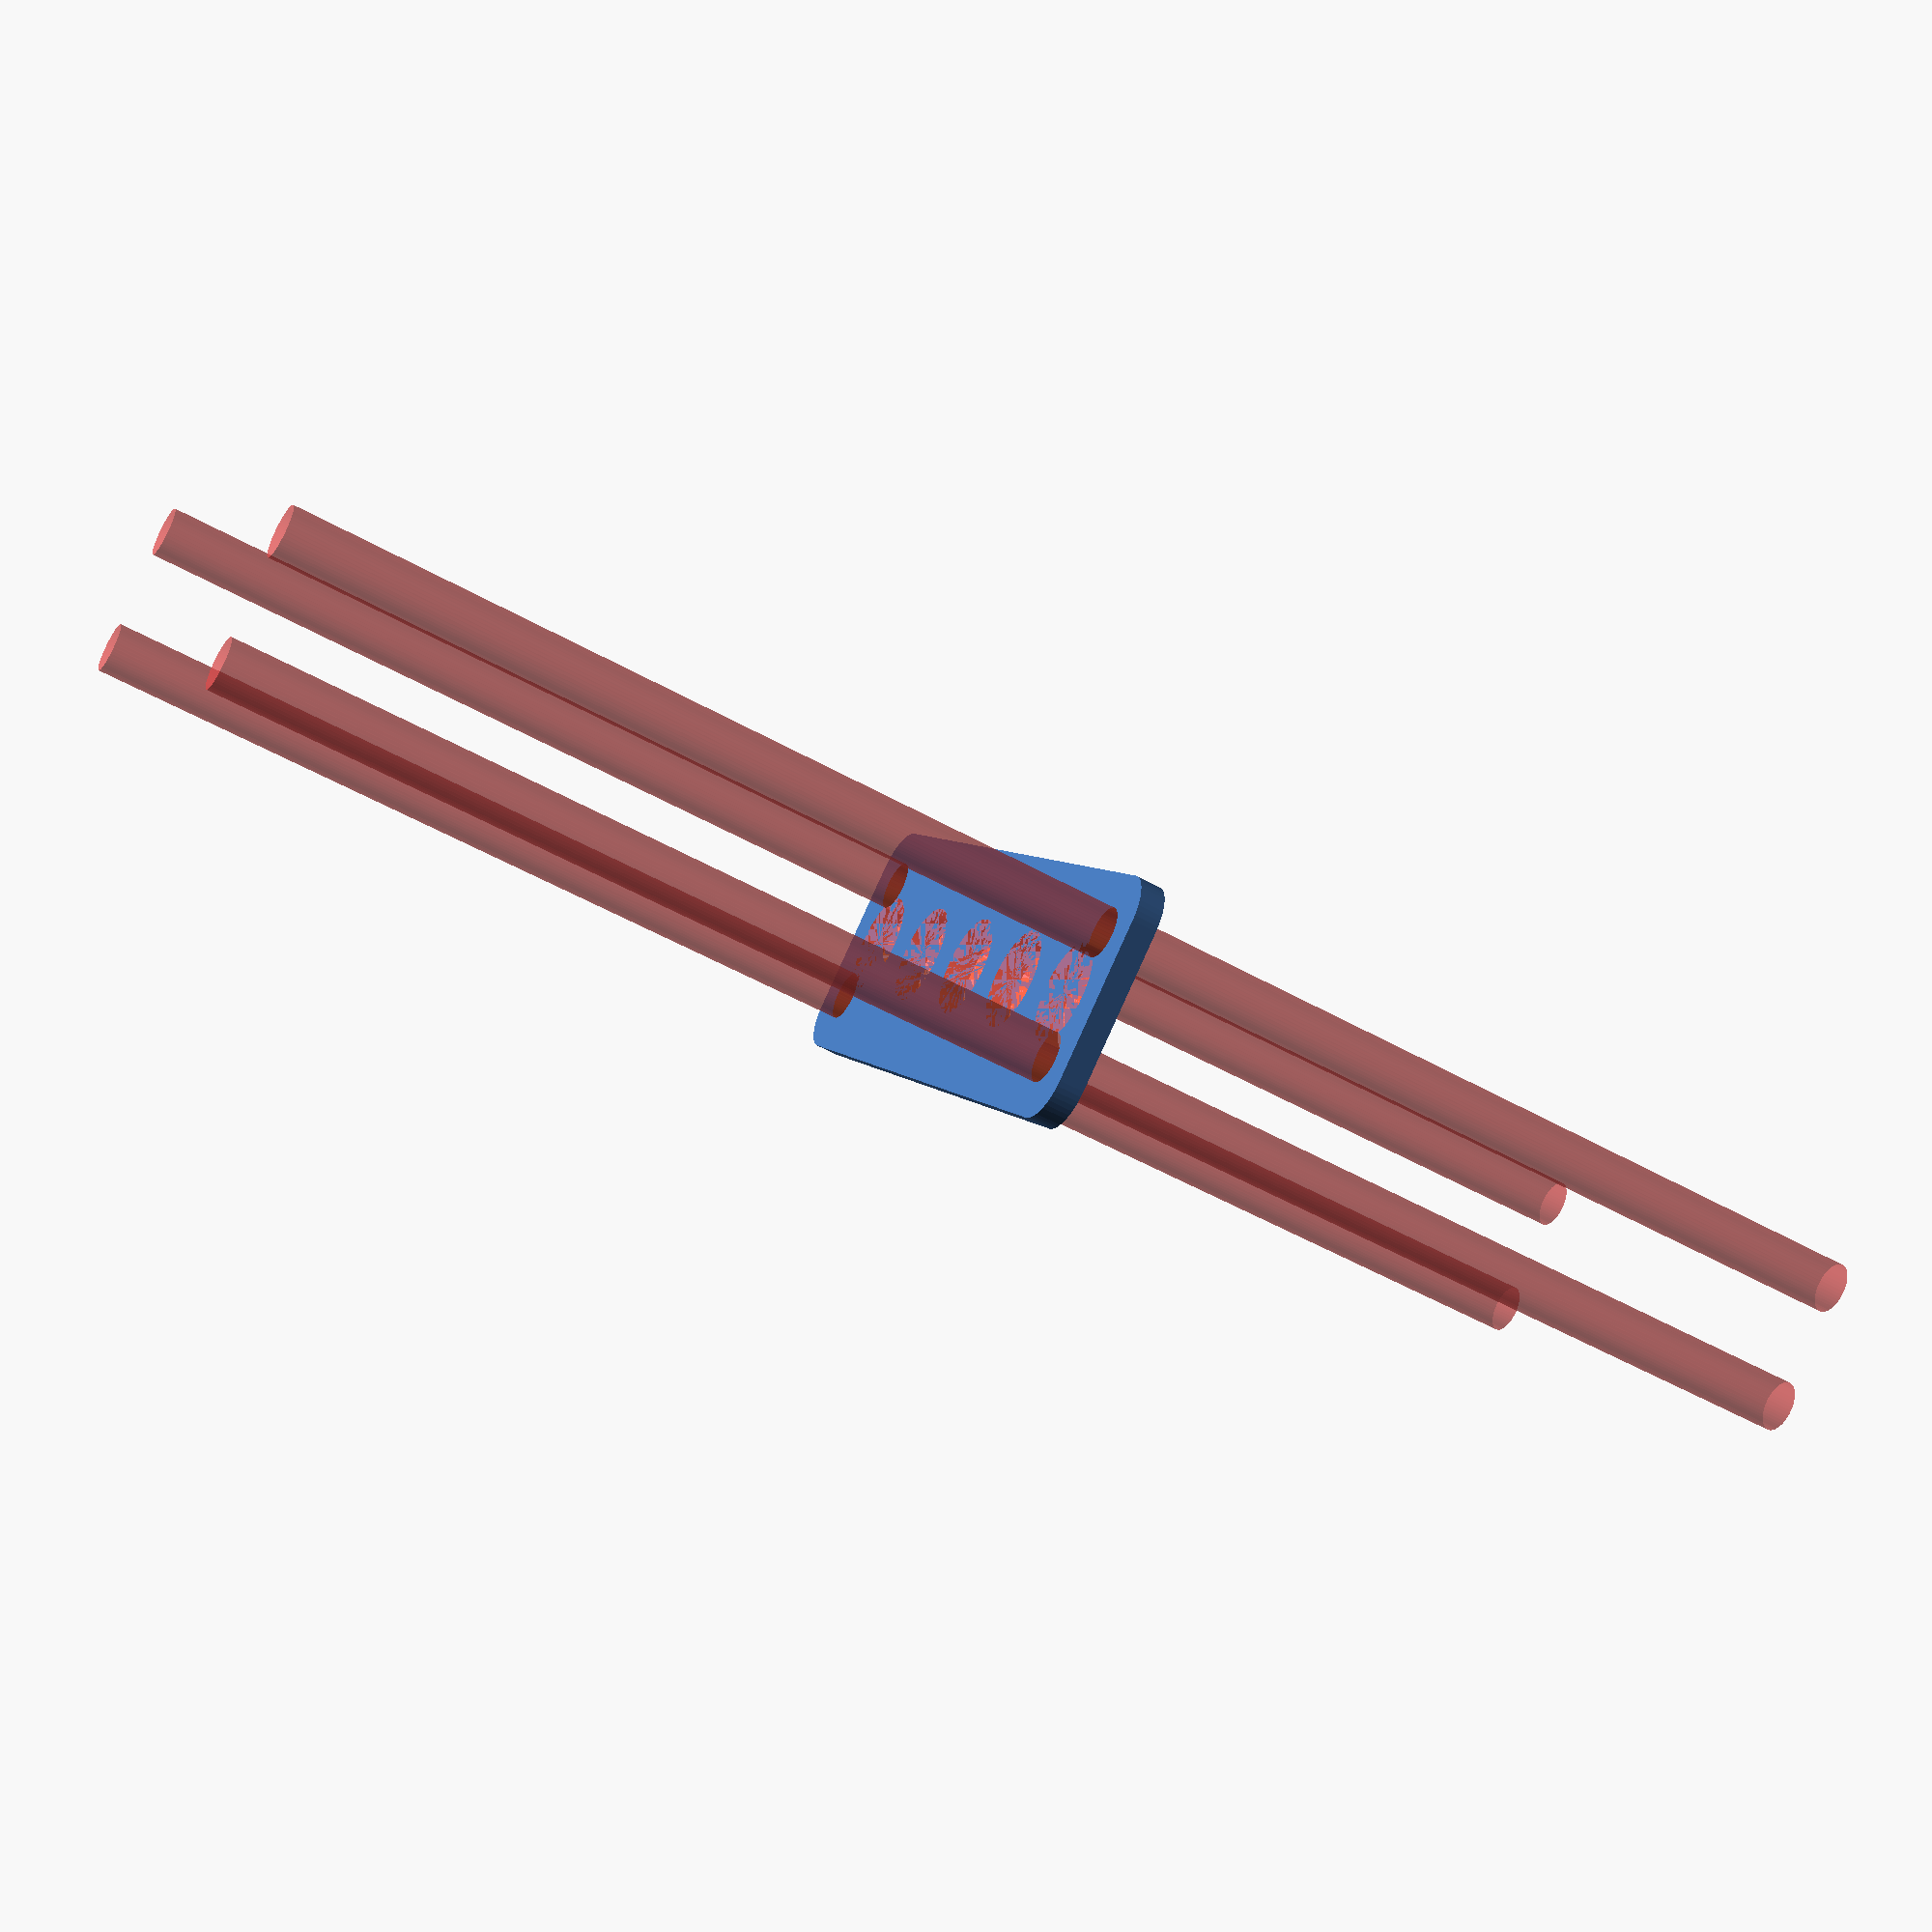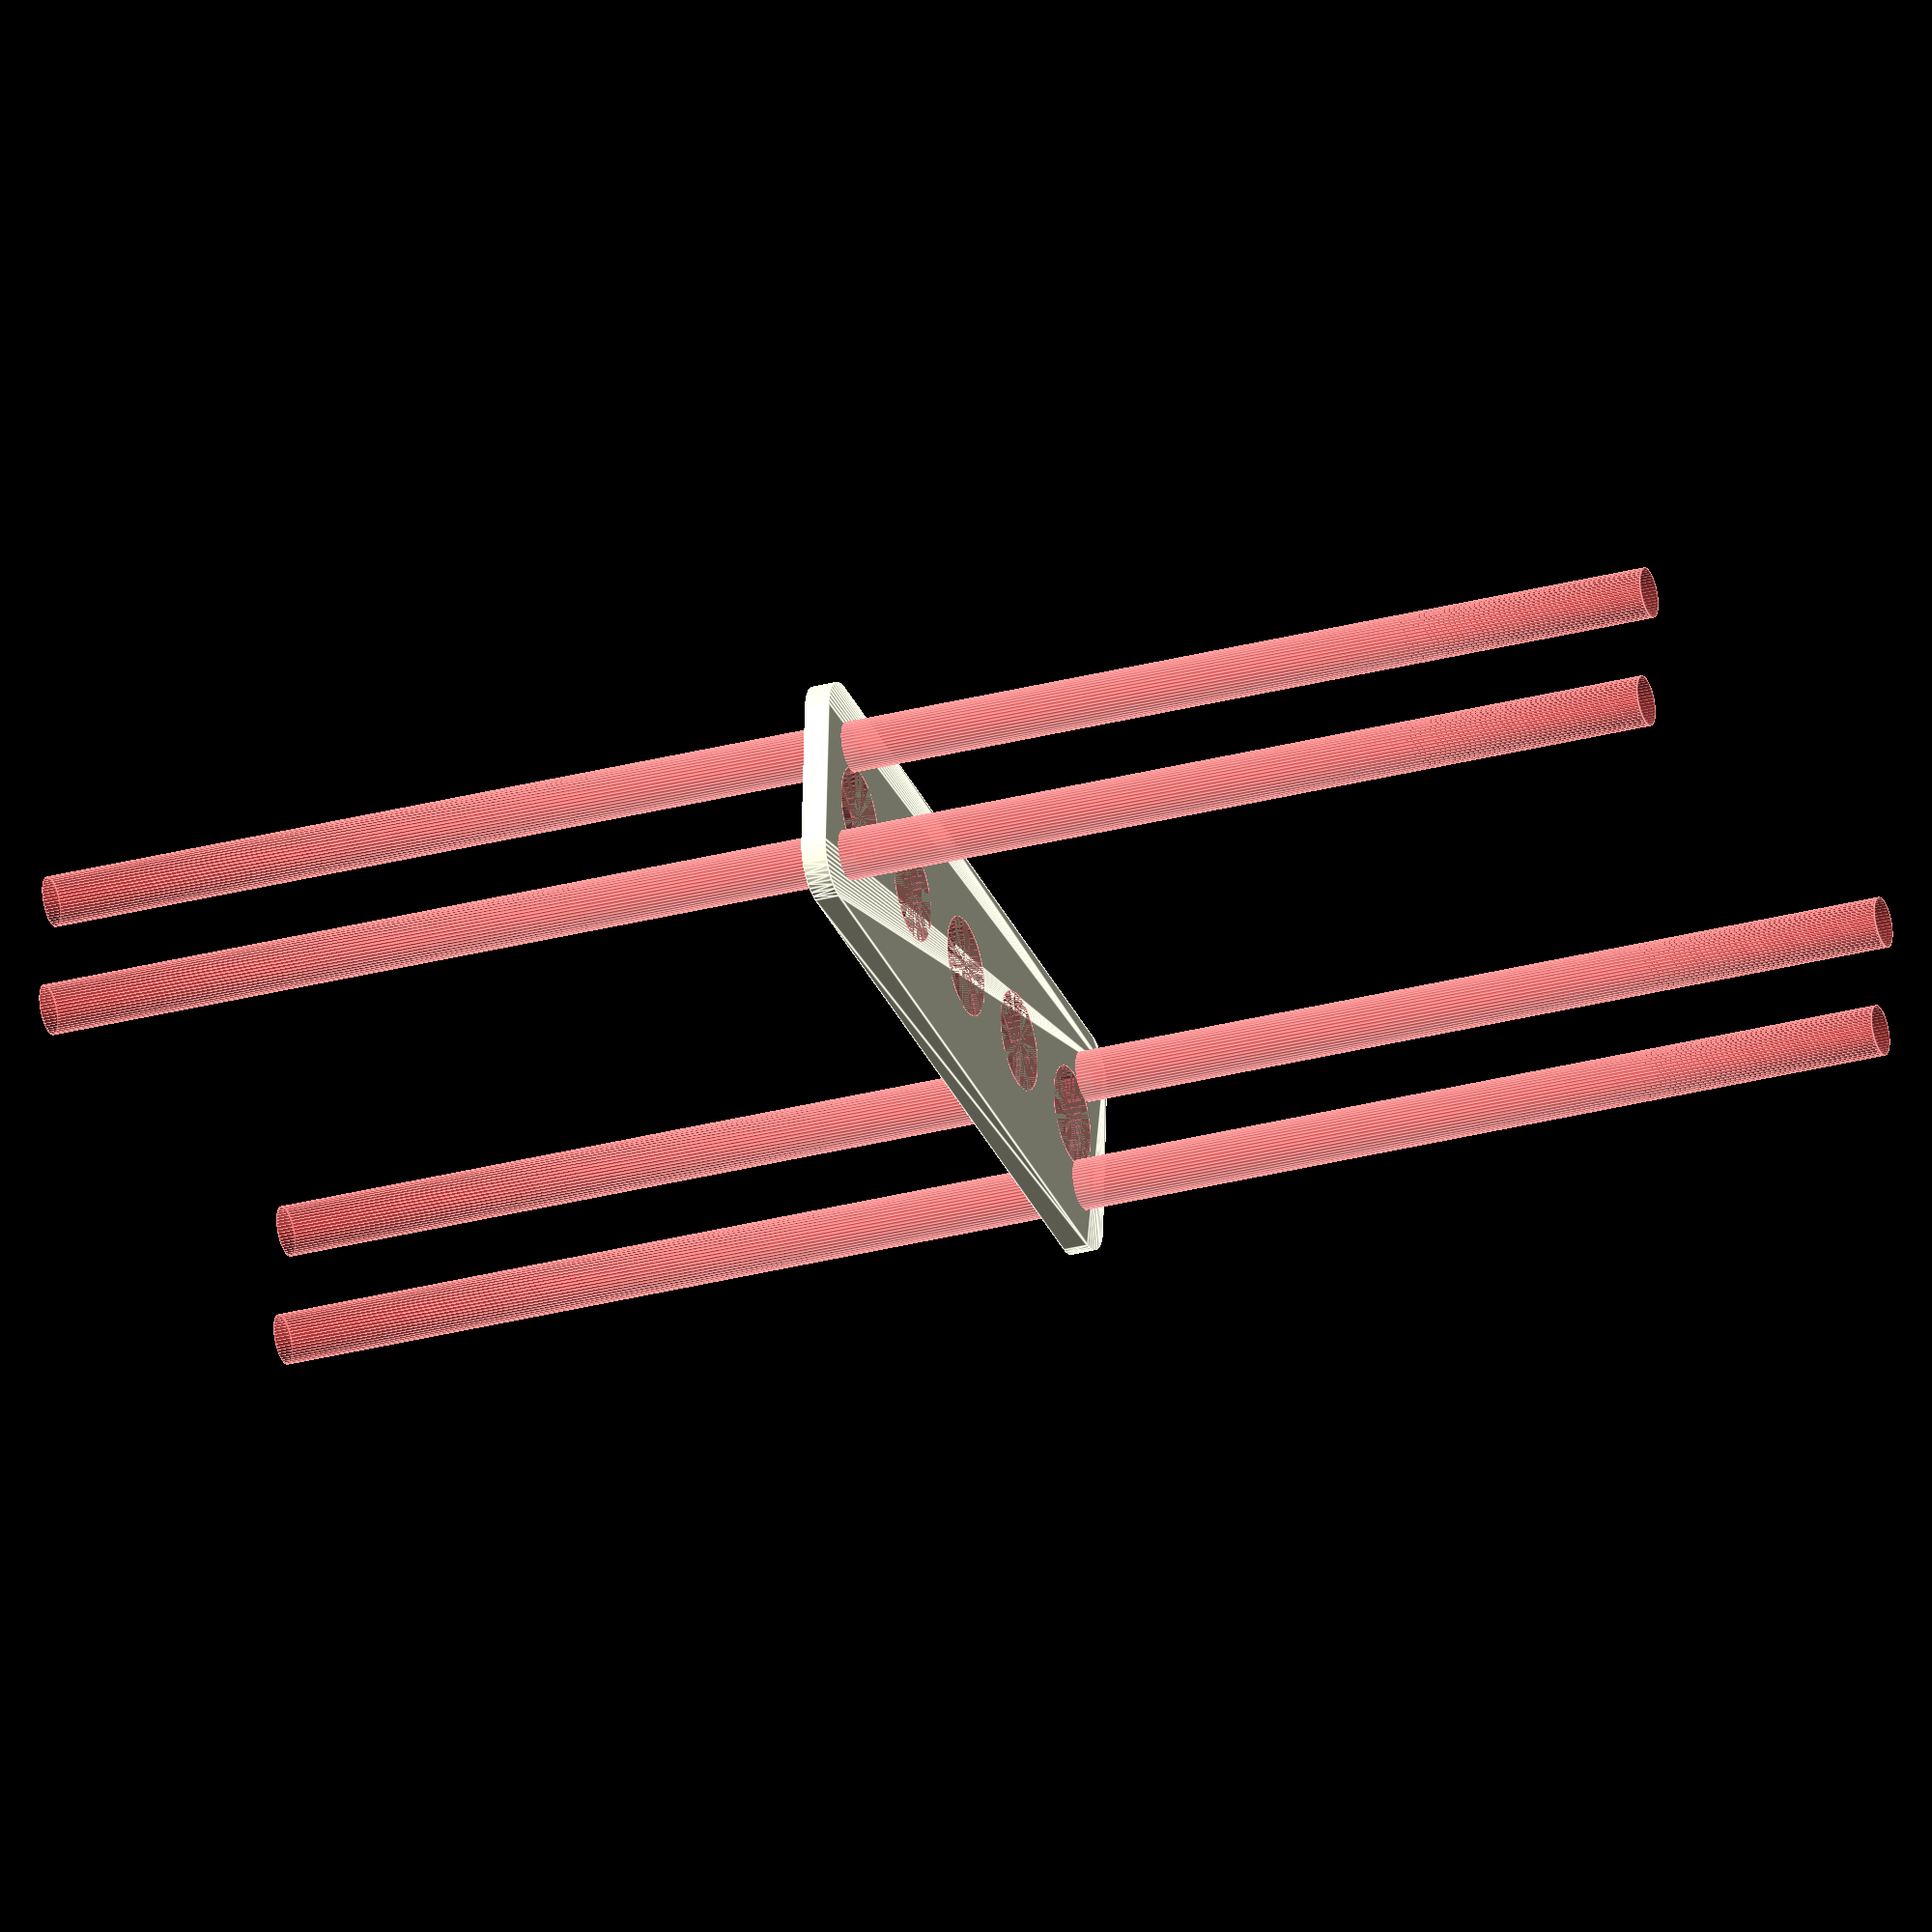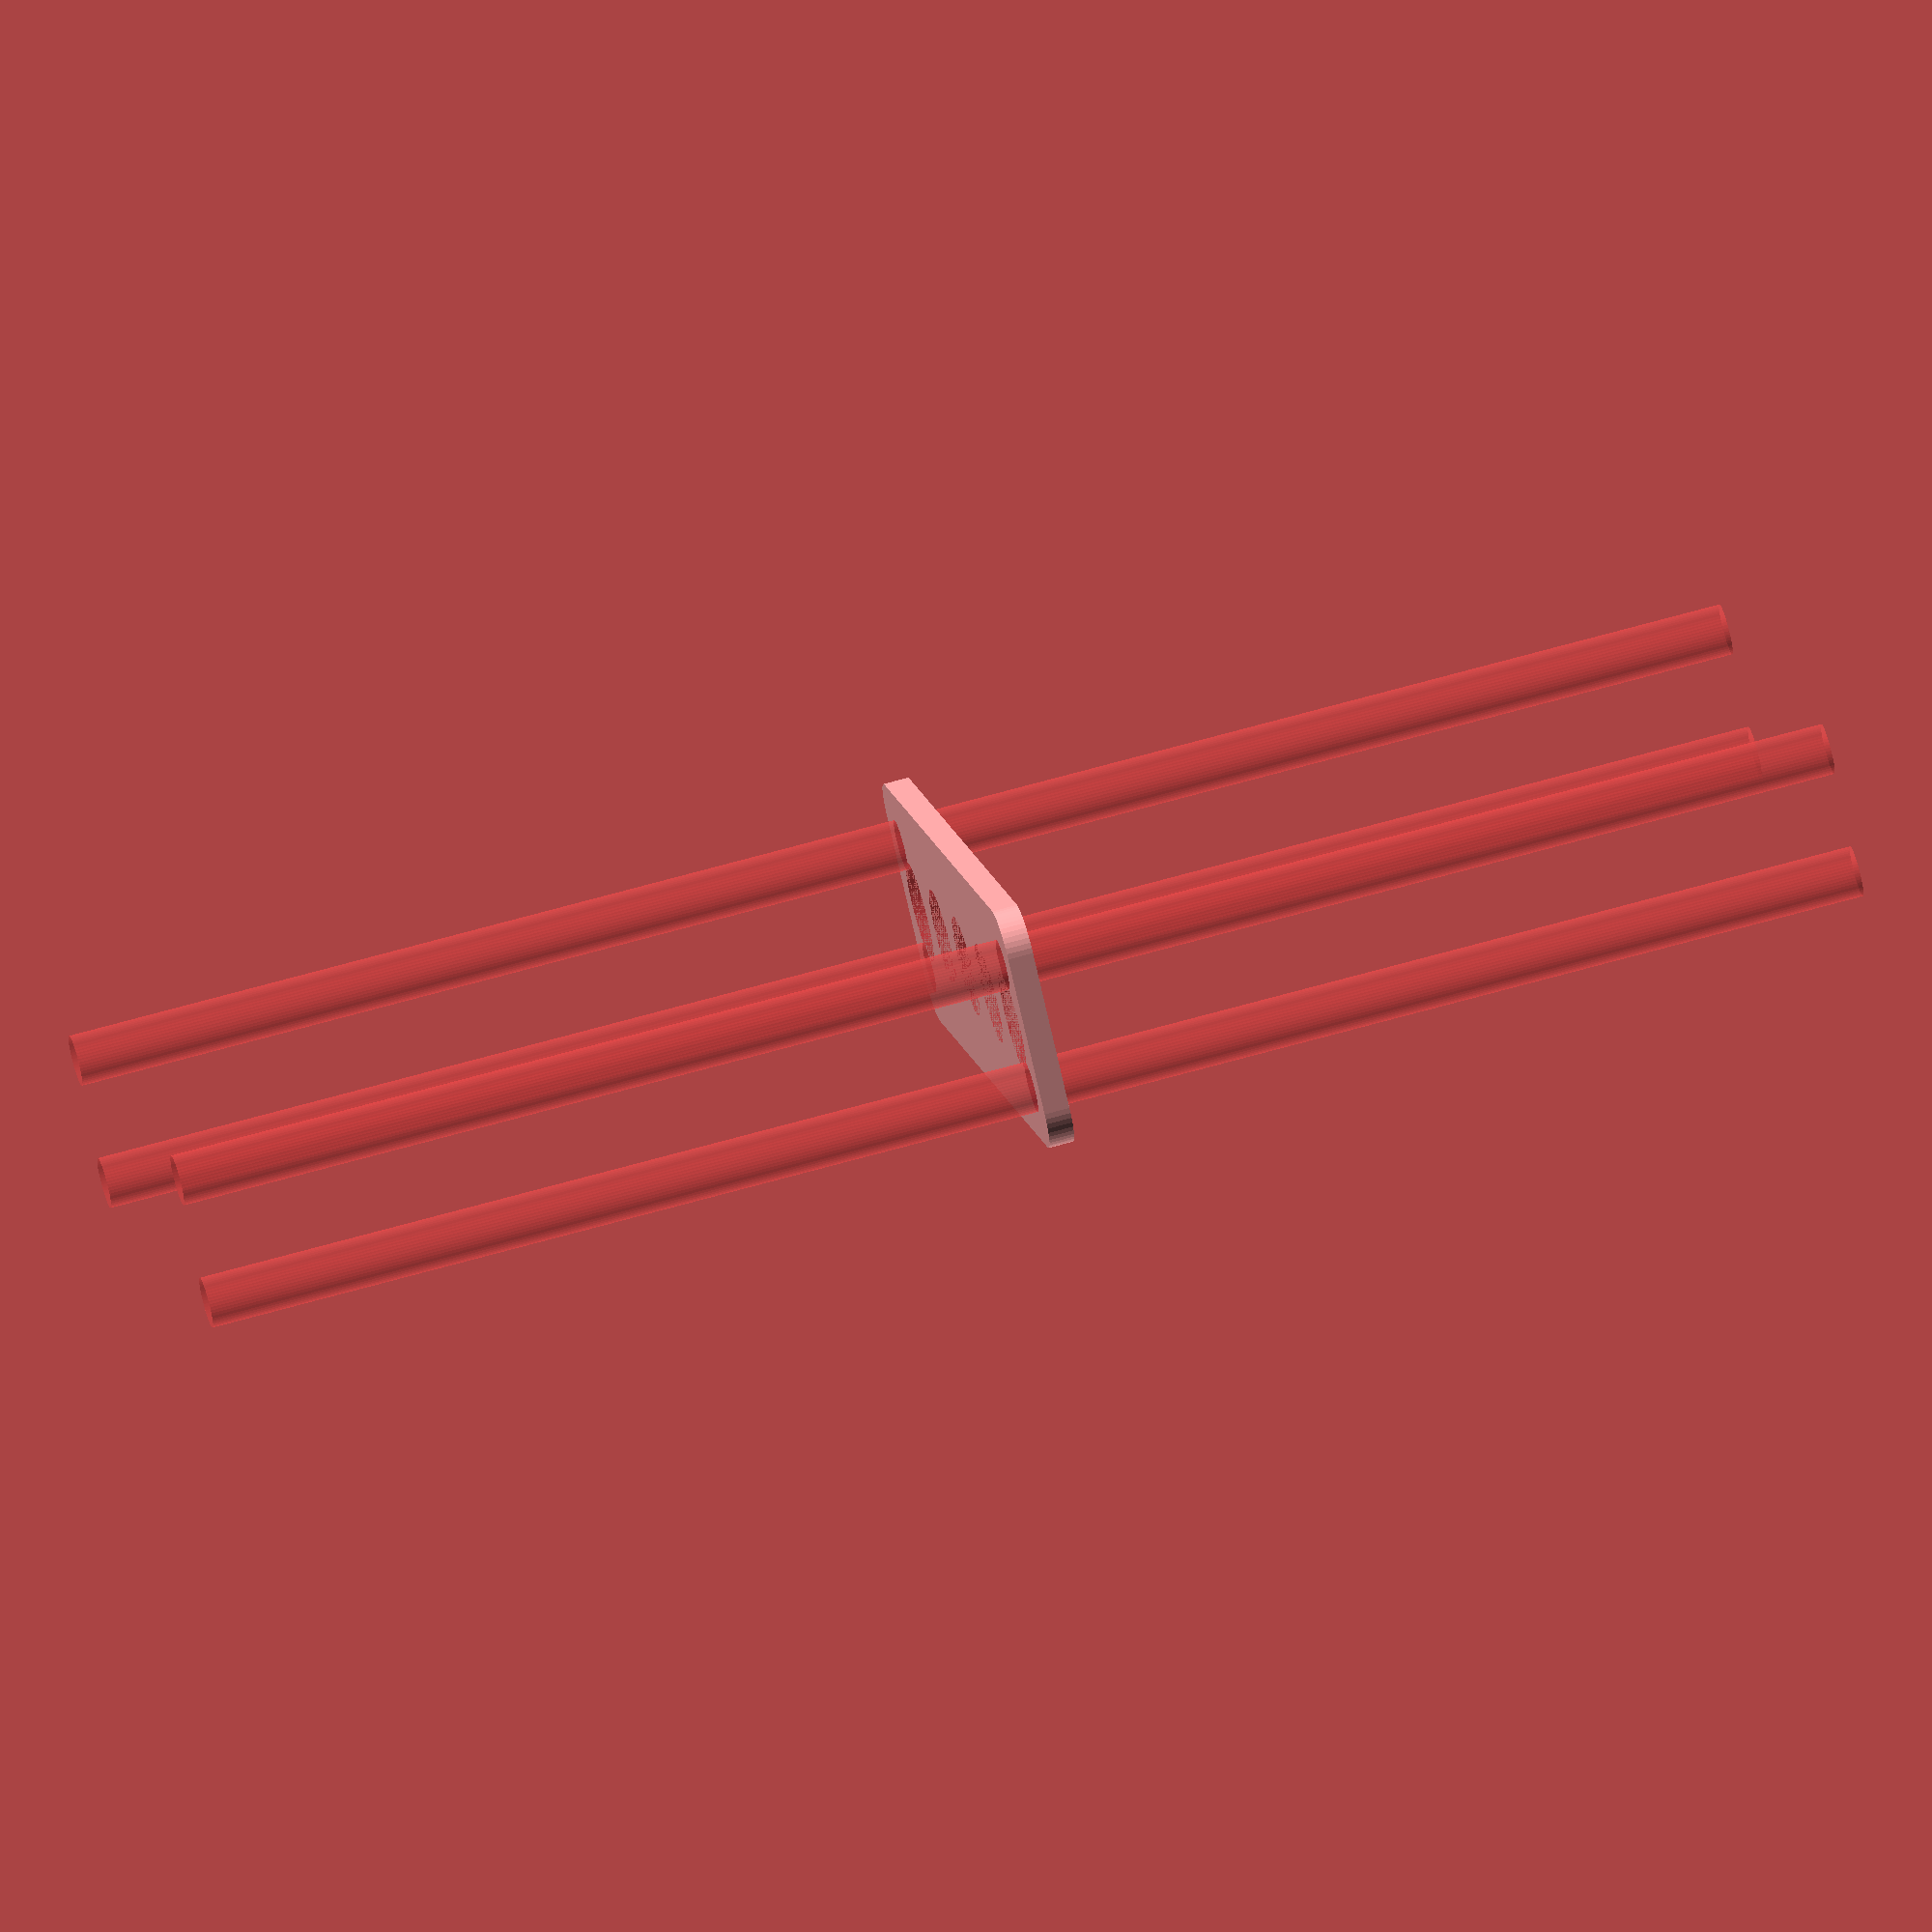
<openscad>
$fn = 50;


difference() {
	union() {
		hull() {
			translate(v = [-39.5000000000, 9.5000000000, 0]) {
				cylinder(h = 3, r = 5);
			}
			translate(v = [39.5000000000, 9.5000000000, 0]) {
				cylinder(h = 3, r = 5);
			}
			translate(v = [-39.5000000000, -9.5000000000, 0]) {
				cylinder(h = 3, r = 5);
			}
			translate(v = [39.5000000000, -9.5000000000, 0]) {
				cylinder(h = 3, r = 5);
			}
		}
	}
	union() {
		#translate(v = [-37.5000000000, -7.5000000000, -100.0000000000]) {
			cylinder(h = 200, r = 3.0000000000);
		}
		#translate(v = [-37.5000000000, 7.5000000000, -100.0000000000]) {
			cylinder(h = 200, r = 3.0000000000);
		}
		#translate(v = [37.5000000000, -7.5000000000, -100.0000000000]) {
			cylinder(h = 200, r = 3.0000000000);
		}
		#translate(v = [37.5000000000, 7.5000000000, -100.0000000000]) {
			cylinder(h = 200, r = 3.0000000000);
		}
		#translate(v = [-34.0000000000, 0, 0]) {
			cylinder(h = 3, r = 6.0000000000);
		}
		#translate(v = [-17.0000000000, 0, 0]) {
			cylinder(h = 3, r = 6.0000000000);
		}
		#cylinder(h = 3, r = 6.0000000000);
		#translate(v = [17.0000000000, 0, 0]) {
			cylinder(h = 3, r = 6.0000000000);
		}
		#translate(v = [34.0000000000, 0, 0]) {
			cylinder(h = 3, r = 6.0000000000);
		}
	}
}
</openscad>
<views>
elev=51.9 azim=127.3 roll=238.6 proj=p view=solid
elev=29.6 azim=176.5 roll=111.4 proj=o view=edges
elev=113.4 azim=54.7 roll=285.9 proj=o view=solid
</views>
